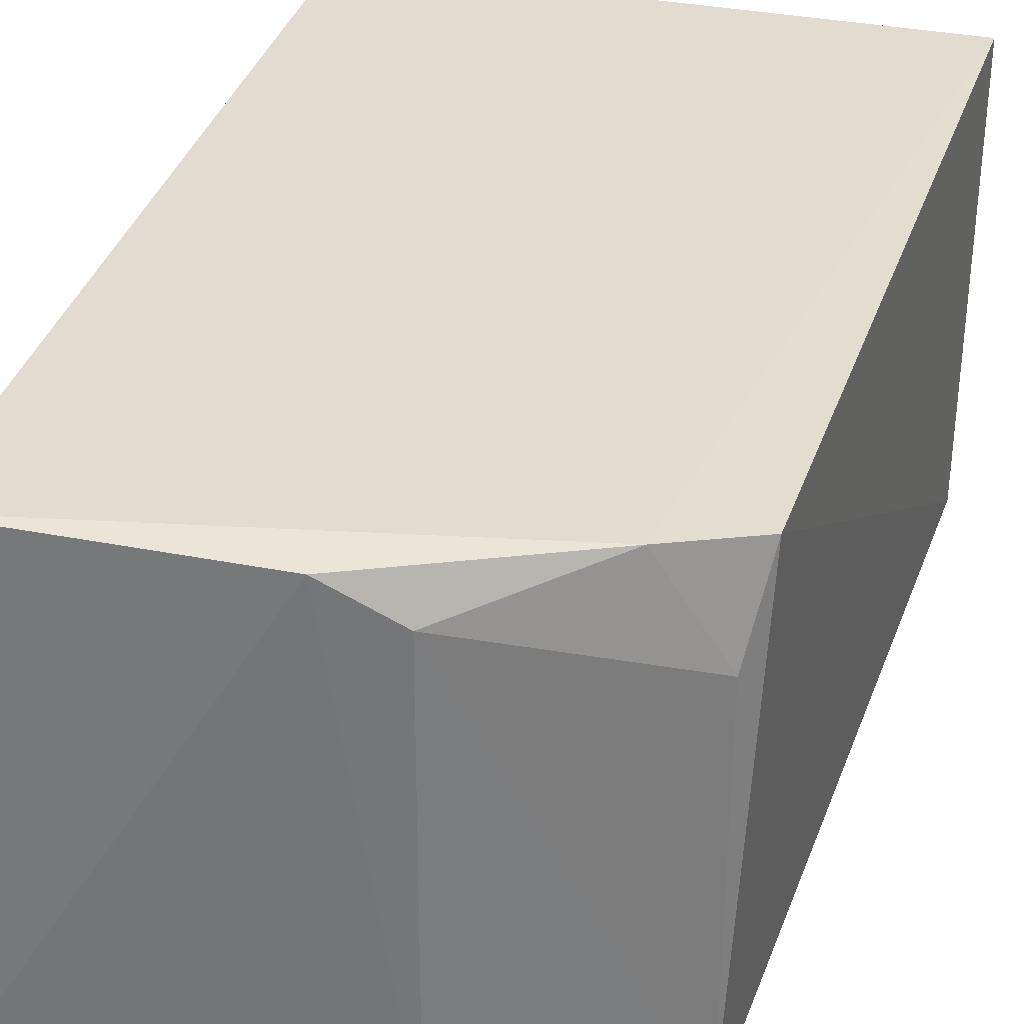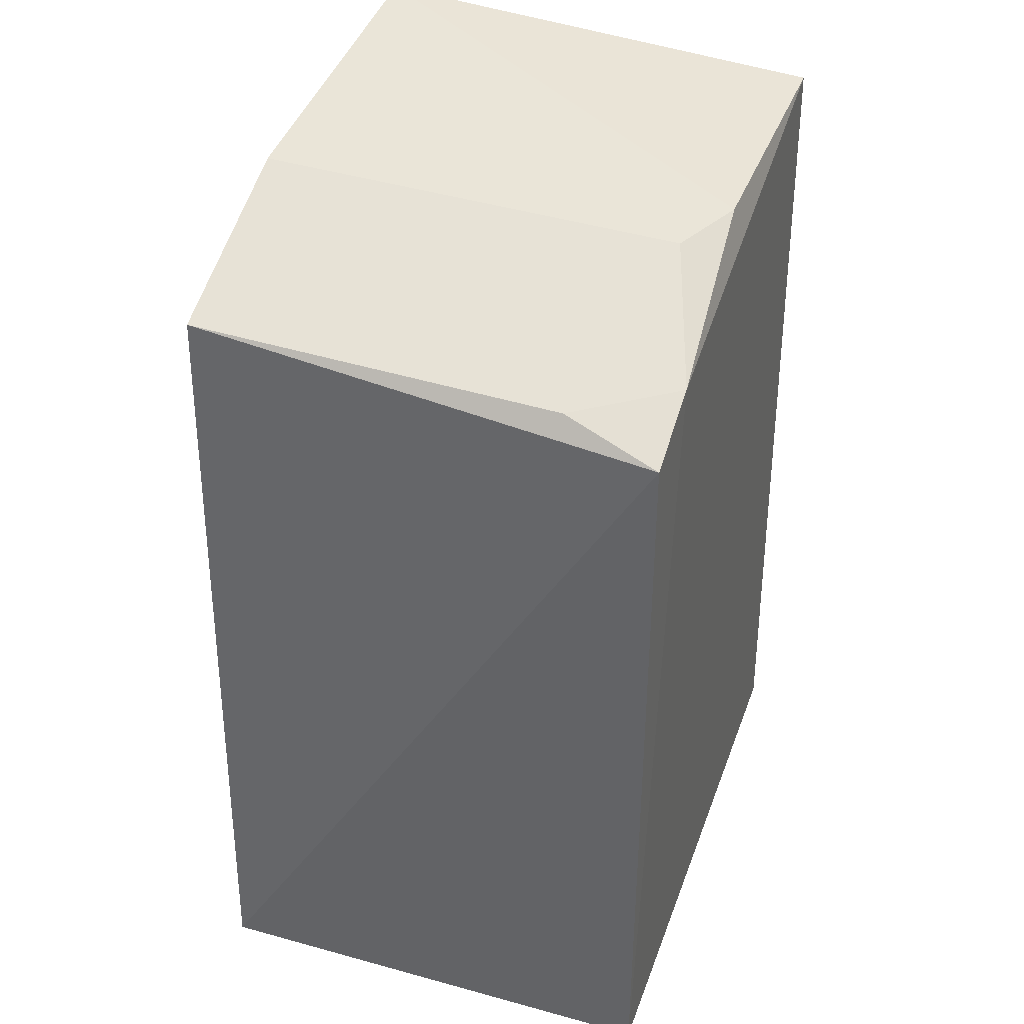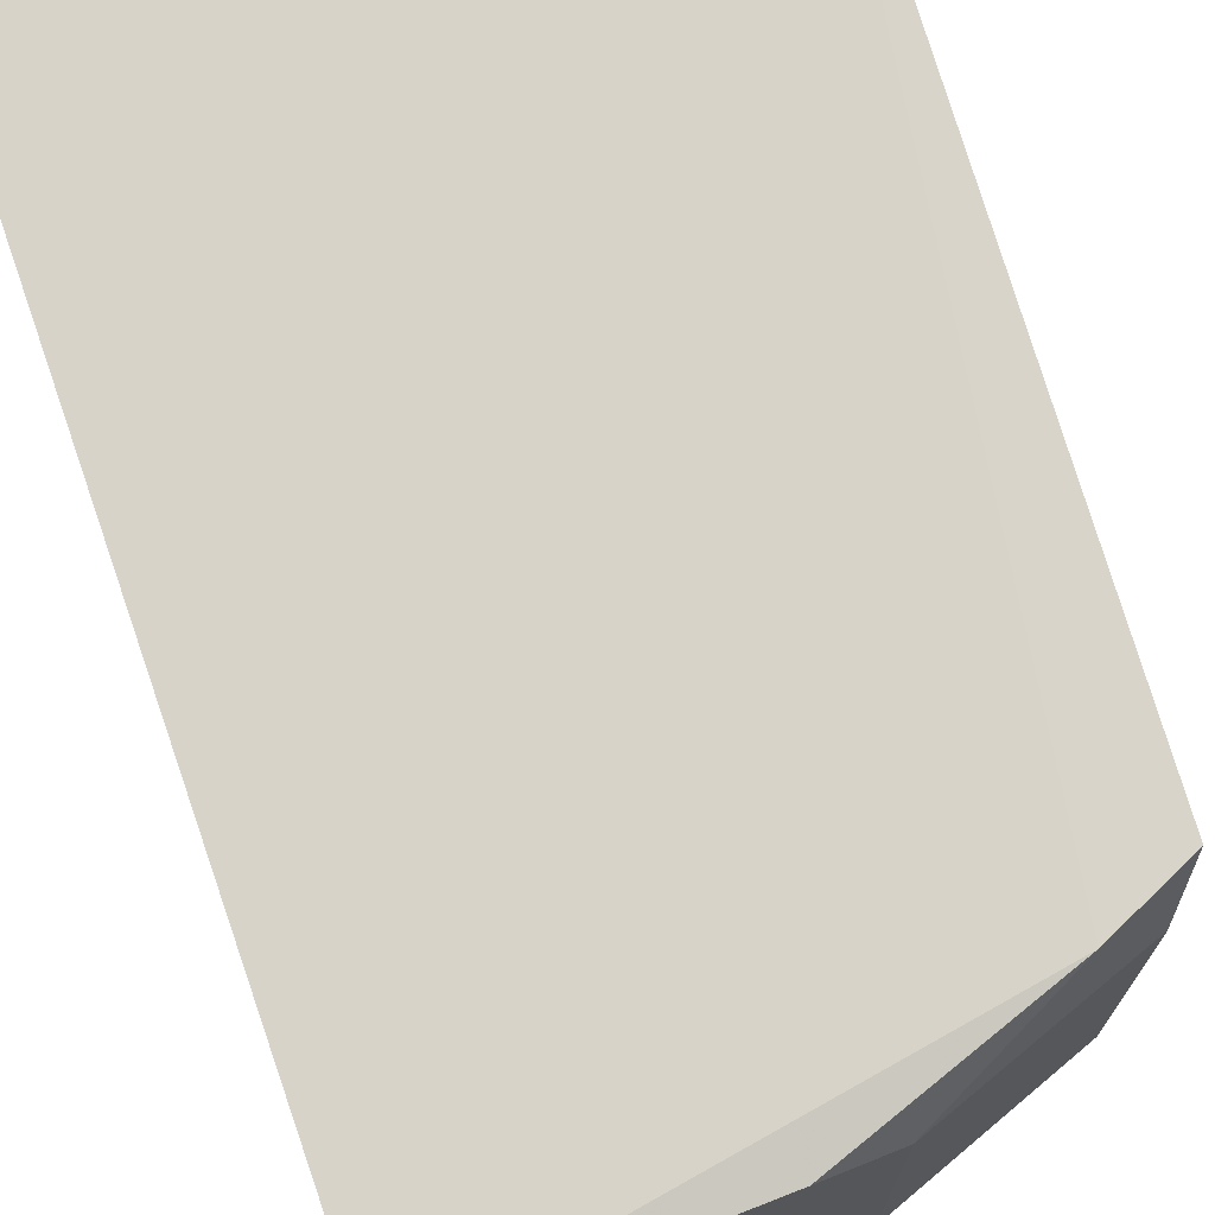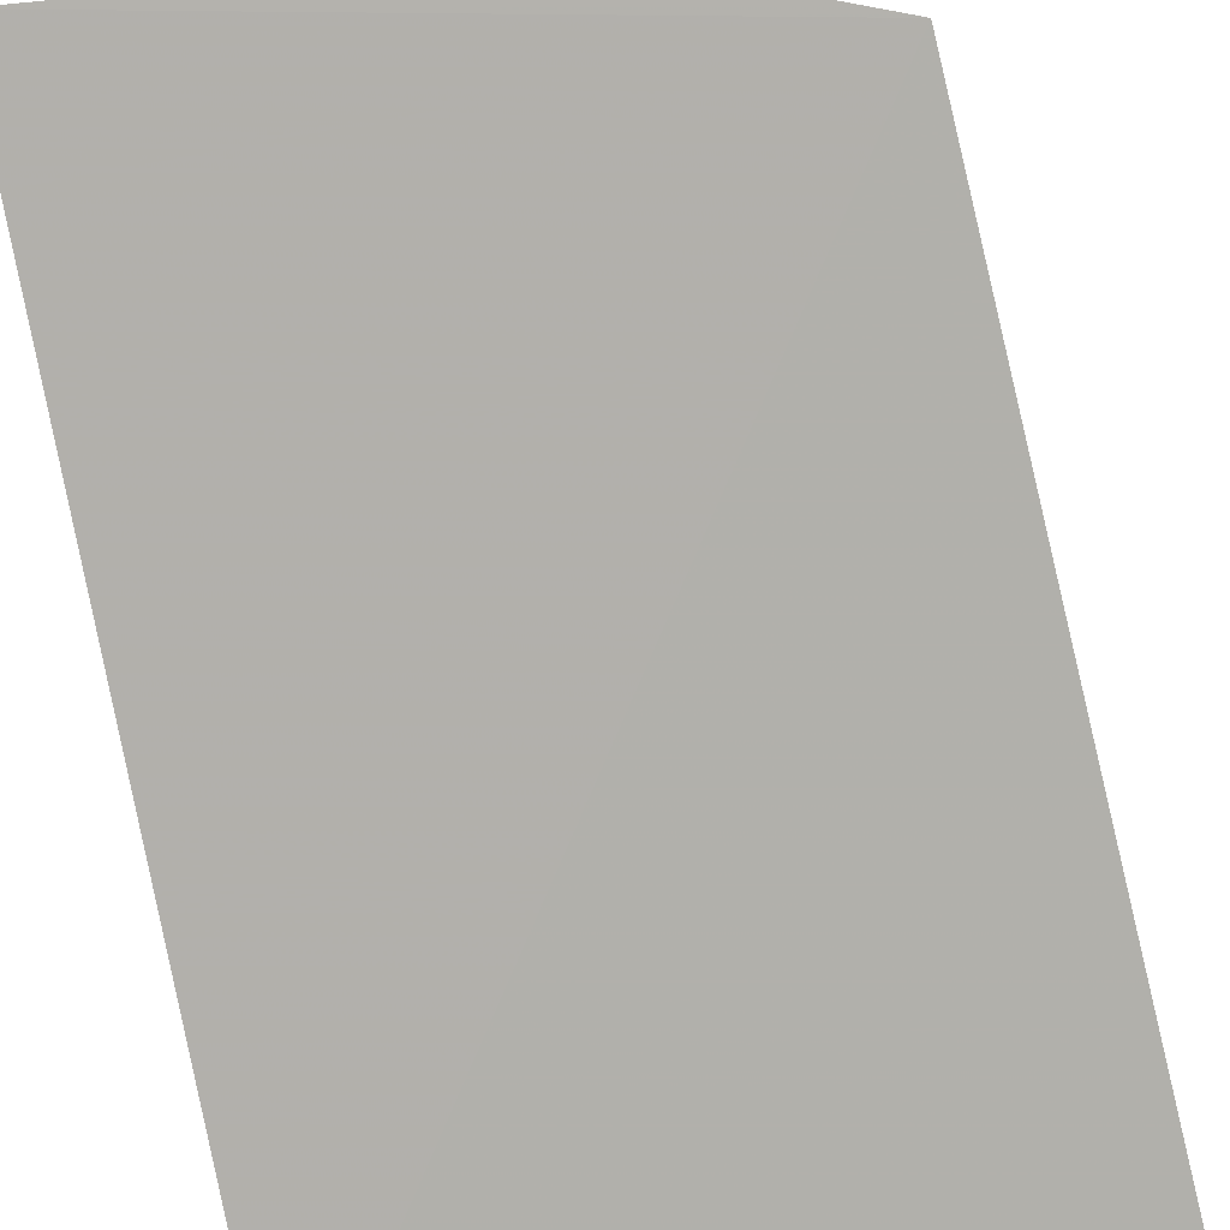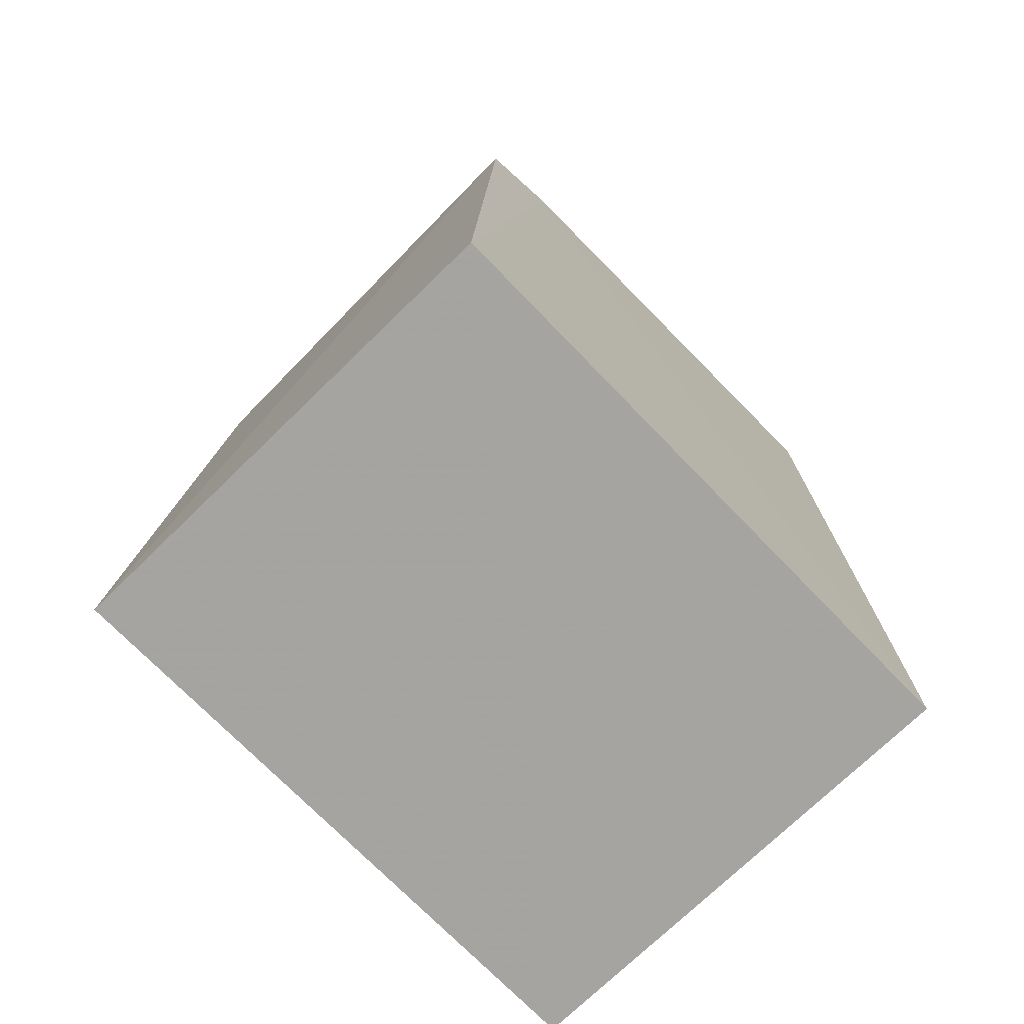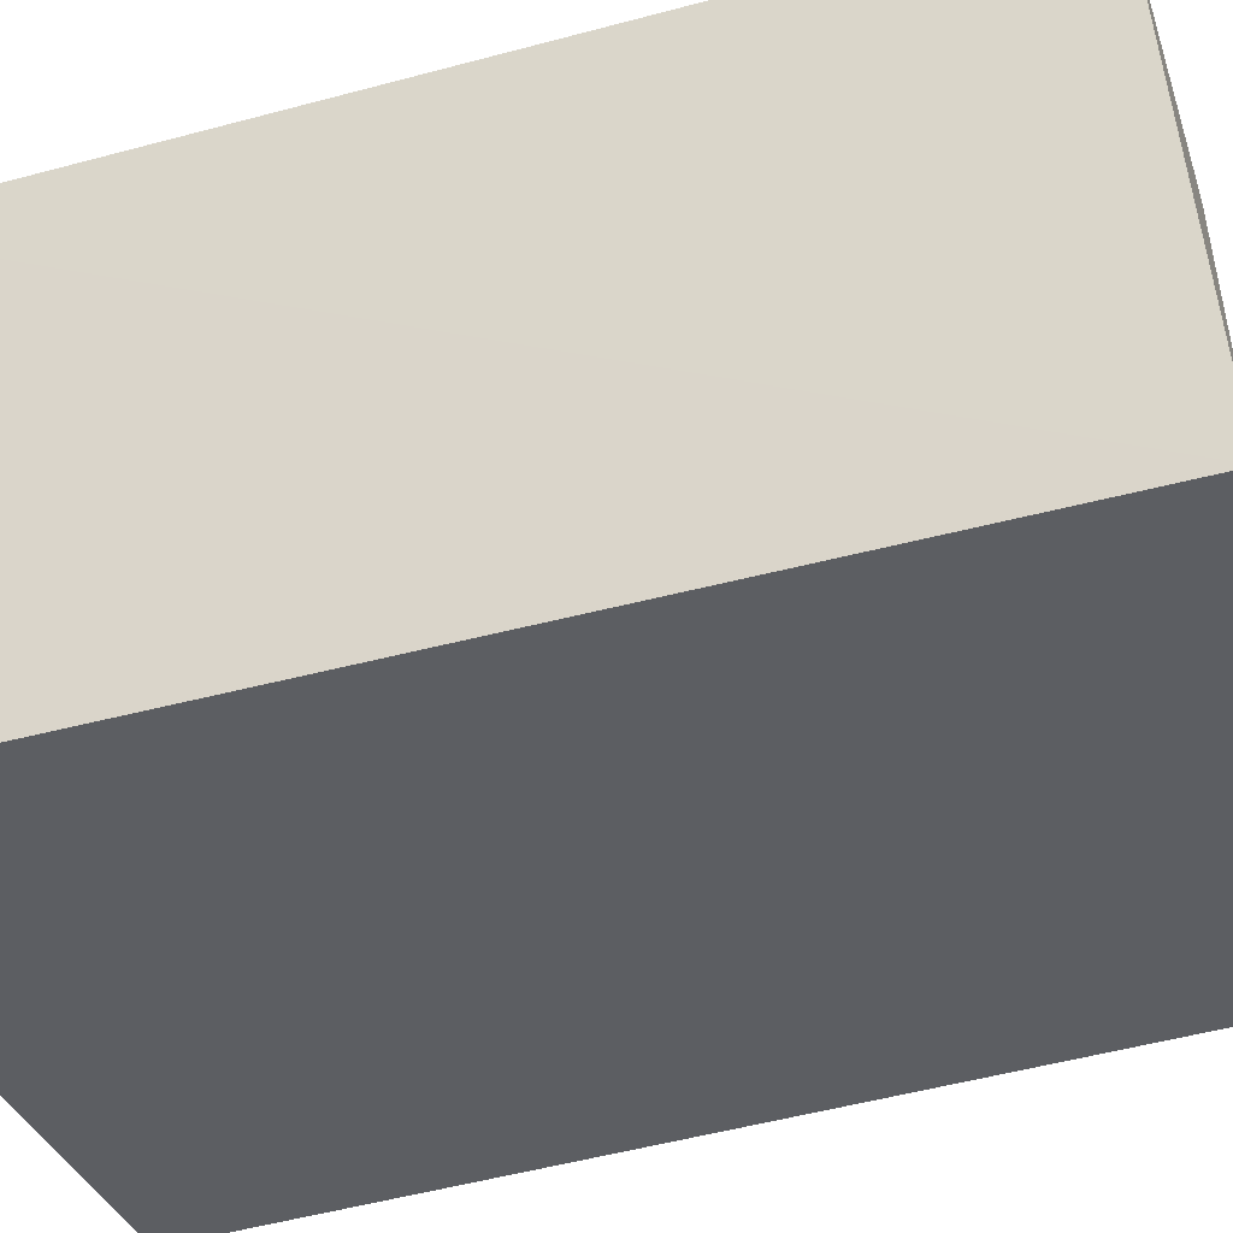
<metadata>
{"format":"obj","ext":"obj","renderer":"f3d","projection":"perspective","resolution":1024,"background":"white","views":[{"elev":34.1,"azim":-164.3,"up":"+Z"},{"elev":38.6,"azim":-71.0,"up":"+Y"},{"elev":75.4,"azim":161.3,"up":"+Z"},{"elev":-78.9,"azim":-169.3,"up":"+Z"},{"elev":-73.1,"azim":-45.8,"up":"+Y"},{"elev":-37.7,"azim":110.2,"up":"+Z"}]}
</metadata>
<code>
v 0.001563 0.01957 0.09681
v 0.001736 0.001797 0.09701
v 0.001738 0.001787 0.08762
v -0.009146 0.01804 0.0875
v -0.01005 0.001795 0.09705
v 0.001688 0.02019 0.08755
v -0.00786 0.01784 0.09692
v -0.01004 0.001787 0.08762
v -0.009461 0.01709 0.09689
v -0.005163 0.01921 0.09598
v -0.005241 0.01954 0.08753
v -0.009103 0.0177 0.09495
v -0.003792 0.01932 0.09668
f 5 3 2
f 6 3 4
f 6 1 2
f 6 2 3
f 7 5 2
f 7 2 1
f 8 4 3
f 8 3 5
f 9 5 7
f 9 8 5
f 9 4 8
f 11 6 4
f 11 4 10
f 12 9 7
f 12 7 10
f 12 10 4
f 12 4 9
f 13 10 7
f 13 7 1
f 13 1 6
f 13 11 10
f 13 6 11

</code>
